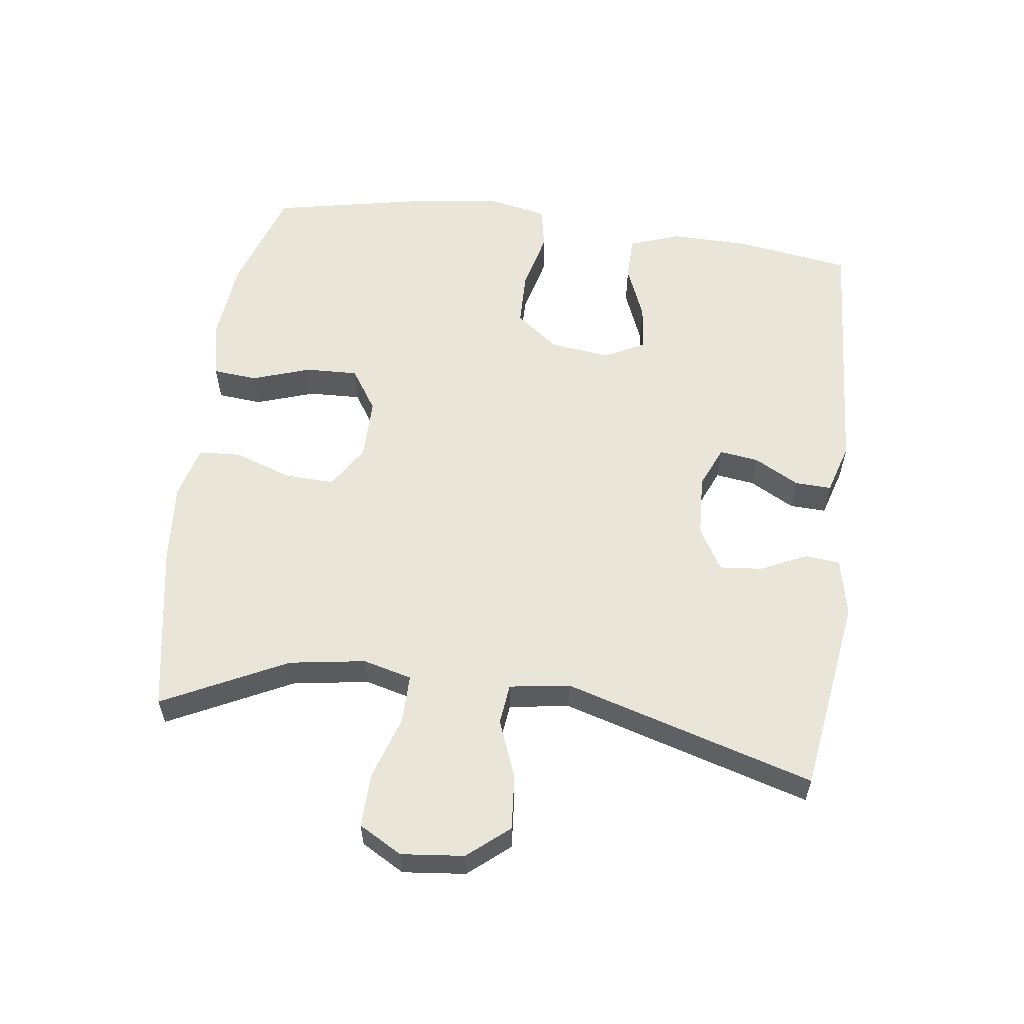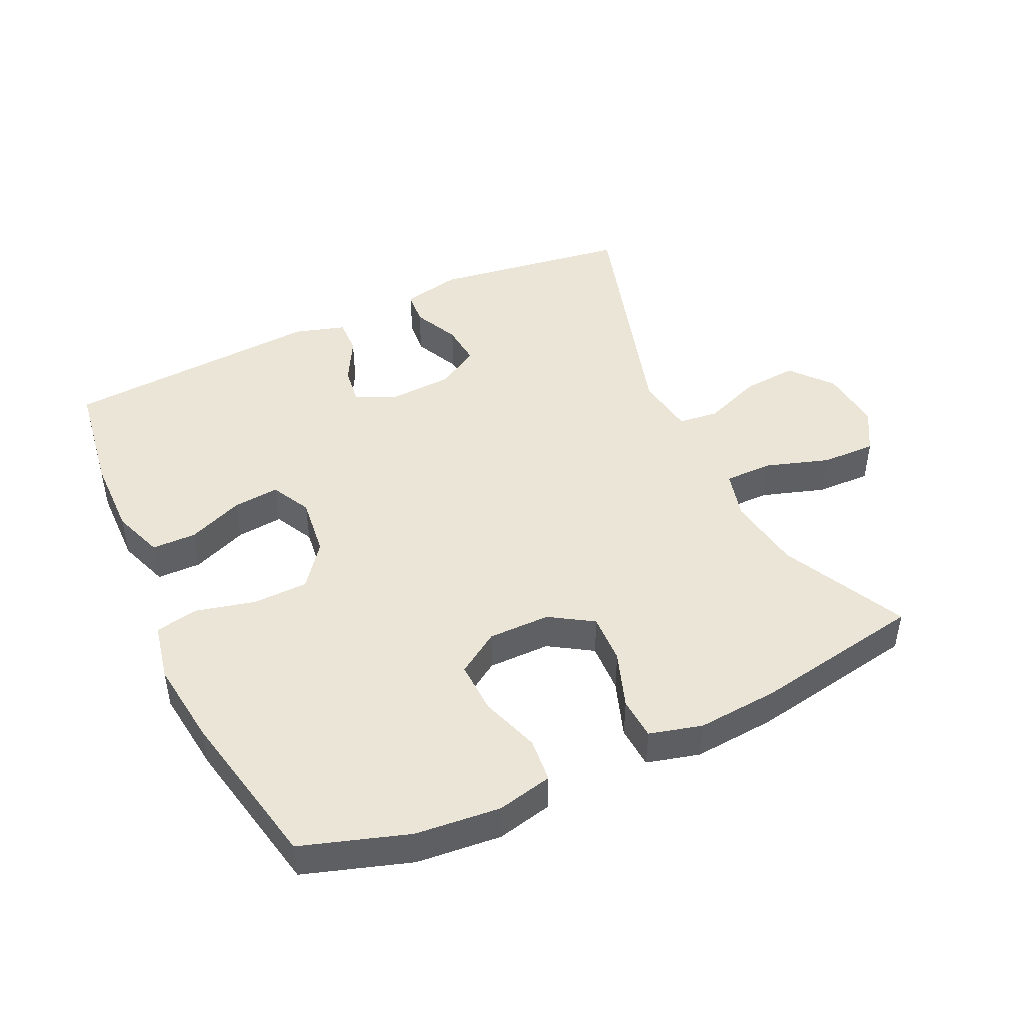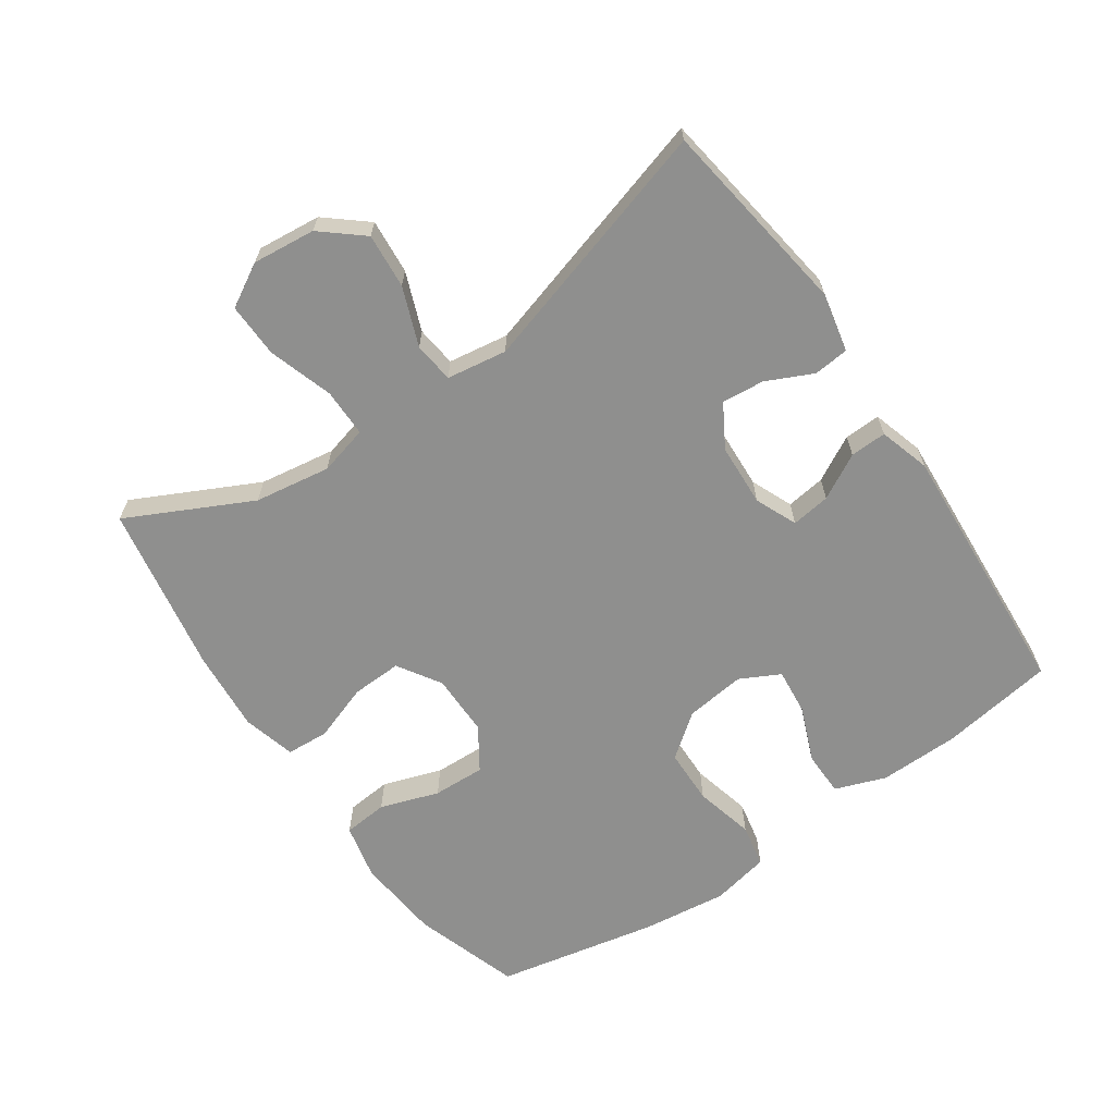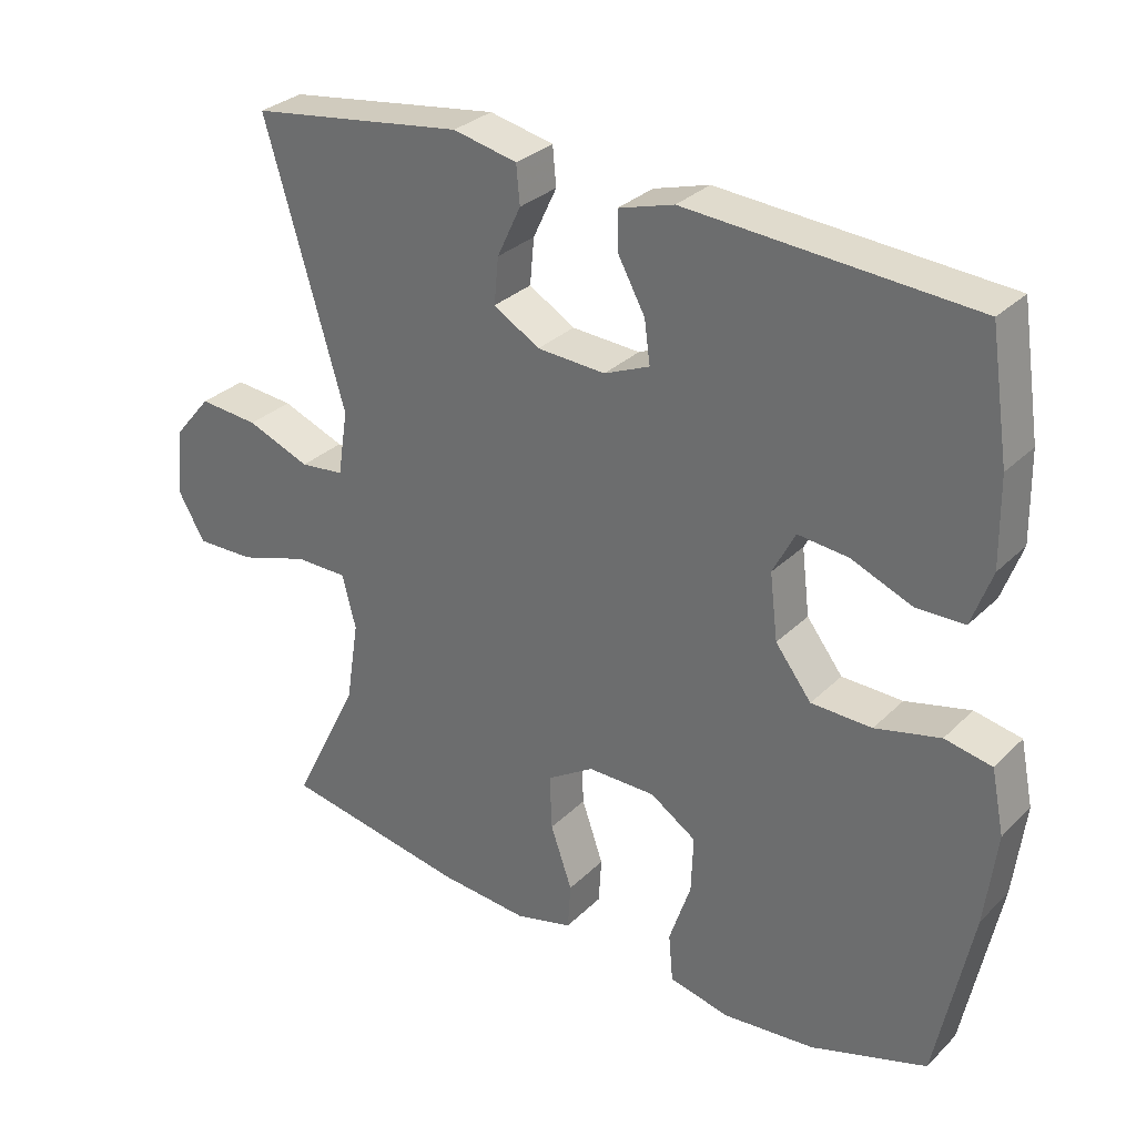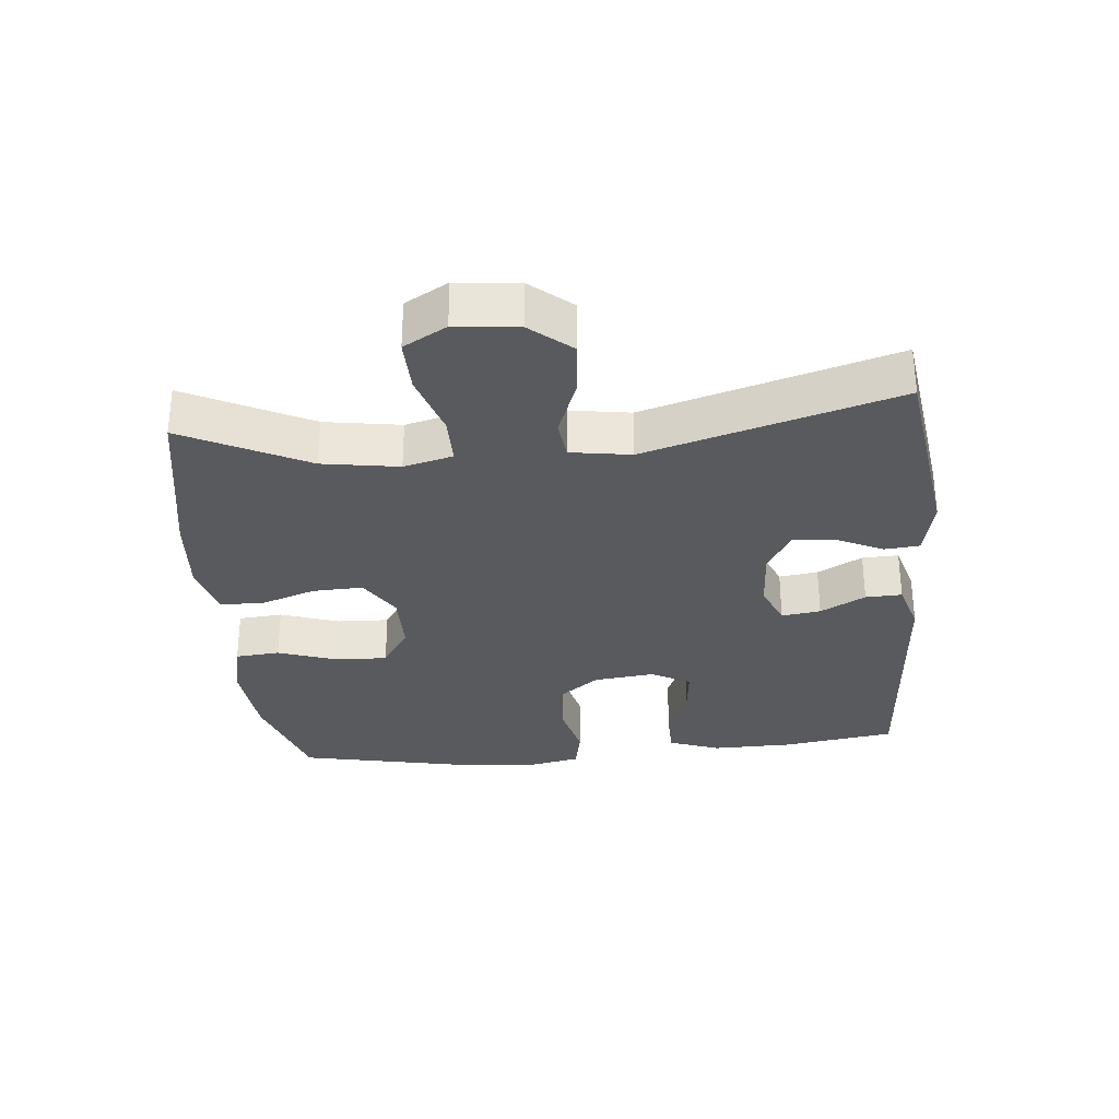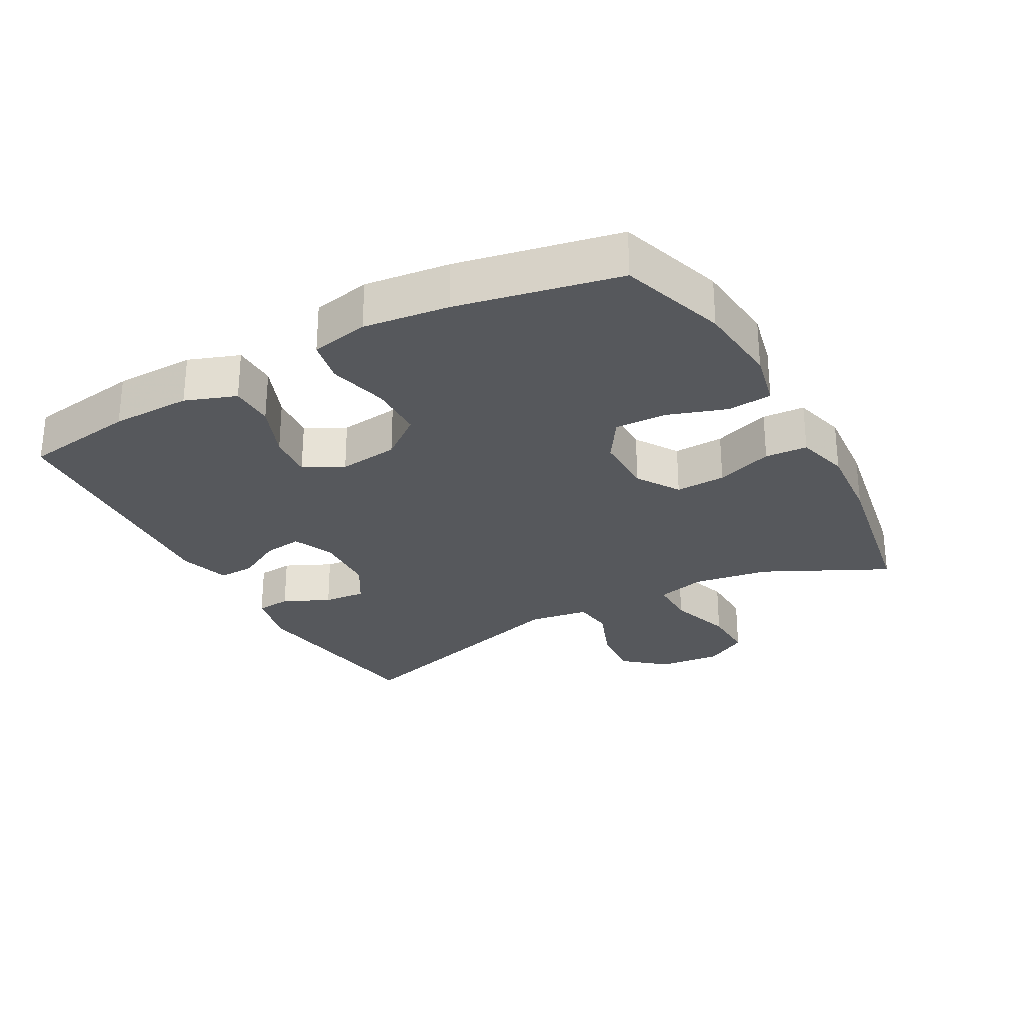
<metadata>
{"format":"obj","ext":"obj","renderer":"f3d","projection":"perspective","resolution":1024,"background":"white","views":[{"elev":57.8,"azim":-82.4,"up":"+Y"},{"elev":45.9,"azim":154.9,"up":"+Y"},{"elev":-65.1,"azim":-55.4,"up":"+Y"},{"elev":30.5,"azim":36.1,"up":"+Z"},{"elev":-31.2,"azim":-84.7,"up":"+Y"},{"elev":-27.8,"azim":119.0,"up":"+Y"}]}
</metadata>
<code>
v 0.5 0.07 0.5
v 0.526 0.07 0.328
v 0.528 0.07 0.207
v 0.5 0.07 0.13
v 0.433 0.07 0.129
v 0.349 0.07 0.163
v 0.279 0.07 0.17
v 0.248 0.07 0.11
v 0.259 0.07 0.019
v 0.309 0.07 -0.046
v 0.393 0.07 -0.048
v 0.483 0.07 -0.026
v 0.548 0.07 -0.039
v 0.566 0.07 -0.127
v 0.55 0.07 -0.256
v 0.5 0.07 -0.5
v 0.339 0.07 -0.552
v 0.211 0.07 -0.564
v 0.127 0.07 -0.545
v 0.121 0.07 -0.478
v 0.151 0.07 -0.389
v 0.154 0.07 -0.31
v 0.09 0.07 -0.268
v -0.004 0.07 -0.268
v -0.069 0.07 -0.309
v -0.066 0.07 -0.385
v -0.036 0.07 -0.471
v -0.04 0.07 -0.535
v -0.12 0.07 -0.556
v -0.243 0.07 -0.546
v -0.5 0.07 -0.5
v -0.407 0.07 -0.313
v -0.389 0.07 -0.198
v -0.408 0.07 -0.124
v -0.481 0.07 -0.124
v -0.578 0.07 -0.155
v -0.66 0.07 -0.157
v -0.697 0.07 -0.092
v -0.687 0.07 0.003
v -0.635 0.07 0.065
v -0.552 0.07 0.058
v -0.464 0.07 0.024
v -0.403 0.07 0.031
v -0.389 0.07 0.122
v -0.5 0.07 0.5
v -0.202 0.07 0.543
v -0.113 0.07 0.524
v -0.108 0.07 0.471
v -0.141 0.07 0.401
v -0.147 0.07 0.337
v -0.083 0.07 0.299
v 0.012 0.07 0.294
v 0.075 0.07 0.321
v 0.067 0.07 0.38
v 0.03 0.07 0.448
v 0.028 0.07 0.503
v 0.105 0.07 0.526
v 0.5 0 0.5
v 0.526 0 0.328
v 0.528 0 0.207
v 0.5 0 0.13
v 0.433 0 0.129
v 0.349 0 0.163
v 0.279 0 0.17
v 0.248 0 0.11
v 0.259 0 0.019
v 0.309 0 -0.046
v 0.393 0 -0.048
v 0.483 0 -0.026
v 0.548 0 -0.039
v 0.566 0 -0.127
v 0.55 0 -0.256
v 0.5 0 -0.5
v 0.339 0 -0.552
v 0.211 0 -0.564
v 0.127 0 -0.545
v 0.121 0 -0.478
v 0.151 0 -0.389
v 0.154 0 -0.31
v 0.09 0 -0.268
v -0.004 0 -0.268
v -0.069 0 -0.309
v -0.066 0 -0.385
v -0.036 0 -0.471
v -0.04 0 -0.535
v -0.12 0 -0.556
v -0.243 0 -0.546
v -0.5 0 -0.5
v -0.407 0 -0.313
v -0.389 0 -0.198
v -0.408 0 -0.124
v -0.481 0 -0.124
v -0.578 0 -0.155
v -0.66 0 -0.157
v -0.697 0 -0.092
v -0.687 0 0.003
v -0.635 0 0.065
v -0.552 0 0.058
v -0.464 0 0.024
v -0.403 0 0.031
v -0.389 0 0.122
v -0.5 0 0.5
v -0.202 0 0.543
v -0.113 0 0.524
v -0.108 0 0.471
v -0.141 0 0.401
v -0.147 0 0.337
v -0.083 0 0.299
v 0.012 0 0.294
v 0.075 0 0.321
v 0.067 0 0.38
v 0.03 0 0.448
v 0.028 0 0.503
v 0.105 0 0.526
f 4 5 6
f 3 4 6
f 2 3 6
f 1 2 6
f 57 1 6
f 56 57 6
f 55 56 6
f 54 55 6
f 53 54 6 7
f 52 53 7 8
f 51 52 8 9
f 50 51 9 10
f 47 48 49
f 46 47 49
f 45 46 49
f 44 45 49
f 43 44 49 50
f 40 41 42
f 39 40 42
f 38 39 42
f 37 38 42
f 36 37 42
f 35 36 42
f 34 35 42 43
f 43 50 10
f 34 43 10
f 33 34 10
f 30 31 32
f 29 30 32
f 28 29 32
f 27 28 32
f 26 27 32
f 25 26 32 33
f 19 20 21
f 18 19 21
f 17 18 21
f 16 17 21
f 15 16 21
f 14 15 21
f 13 14 21
f 12 13 21
f 11 12 21
f 11 21 22
f 10 11 22 23
f 24 25 33 10
f 10 23 24
f 63 62 61
f 63 61 60
f 63 60 59
f 63 59 58
f 63 58 114
f 63 114 113
f 63 113 112
f 63 112 111
f 64 63 111 110
f 65 64 110 109
f 66 65 109 108
f 67 66 108 107
f 106 105 104
f 106 104 103
f 106 103 102
f 106 102 101
f 107 106 101 100
f 99 98 97
f 99 97 96
f 99 96 95
f 99 95 94
f 99 94 93
f 99 93 92
f 100 99 92 91
f 67 107 100
f 67 100 91
f 67 91 90
f 89 88 87
f 89 87 86
f 89 86 85
f 89 85 84
f 89 84 83
f 90 89 83 82
f 78 77 76
f 78 76 75
f 78 75 74
f 78 74 73
f 78 73 72
f 78 72 71
f 78 71 70
f 78 70 69
f 78 69 68
f 79 78 68
f 80 79 68 67
f 67 90 82 81
f 81 80 67
f 1 58 59 2
f 2 59 60 3
f 3 60 61 4
f 4 61 62 5
f 5 62 63 6
f 6 63 64 7
f 7 64 65 8
f 8 65 66 9
f 9 66 67 10
f 10 67 68 11
f 11 68 69 12
f 12 69 70 13
f 13 70 71 14
f 14 71 72 15
f 15 72 73 16
f 16 73 74 17
f 17 74 75 18
f 18 75 76 19
f 19 76 77 20
f 20 77 78 21
f 21 78 79 22
f 22 79 80 23
f 23 80 81 24
f 24 81 82 25
f 25 82 83 26
f 26 83 84 27
f 27 84 85 28
f 28 85 86 29
f 29 86 87 30
f 30 87 88 31
f 31 88 89 32
f 32 89 90 33
f 33 90 91 34
f 34 91 92 35
f 35 92 93 36
f 36 93 94 37
f 37 94 95 38
f 38 95 96 39
f 39 96 97 40
f 40 97 98 41
f 41 98 99 42
f 42 99 100 43
f 43 100 101 44
f 44 101 102 45
f 45 102 103 46
f 46 103 104 47
f 47 104 105 48
f 48 105 106 49
f 49 106 107 50
f 50 107 108 51
f 51 108 109 52
f 52 109 110 53
f 53 110 111 54
f 54 111 112 55
f 55 112 113 56
f 56 113 114 57
f 57 114 58 1

</code>
